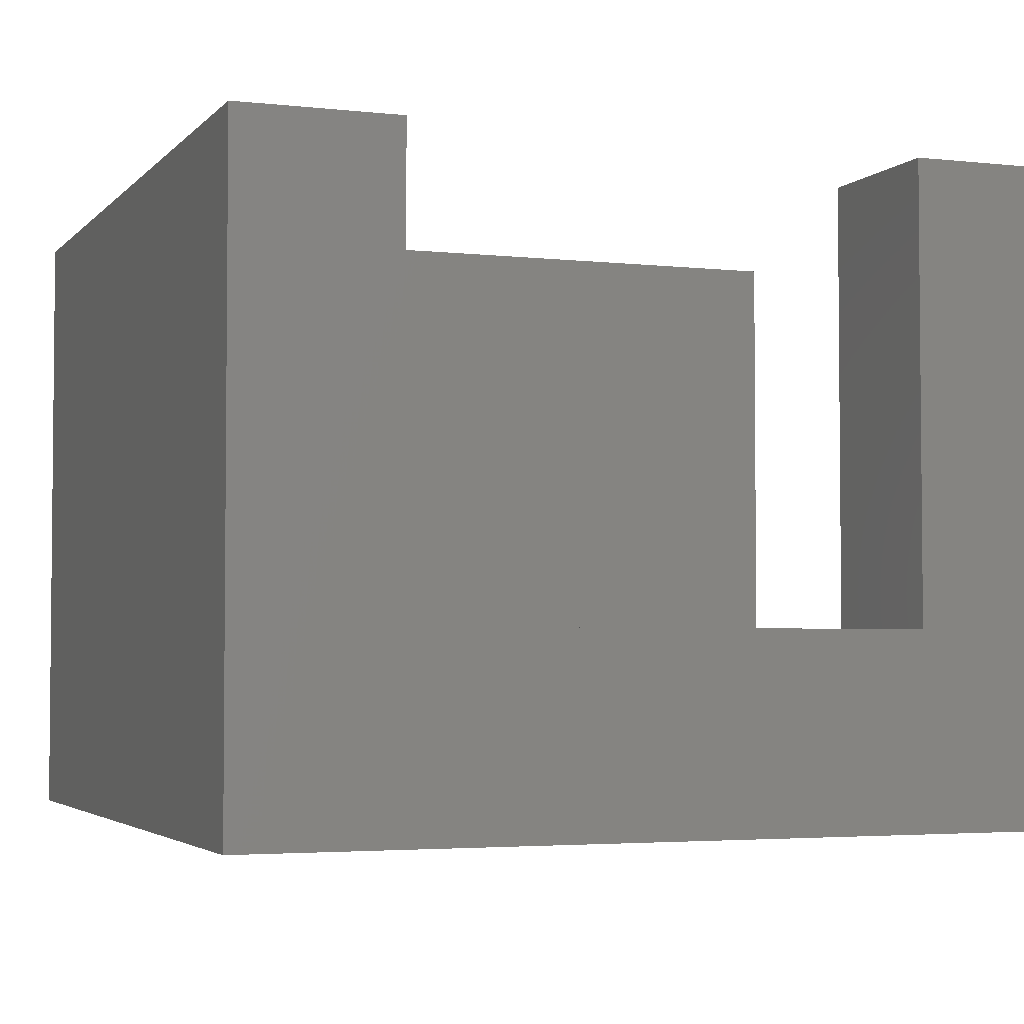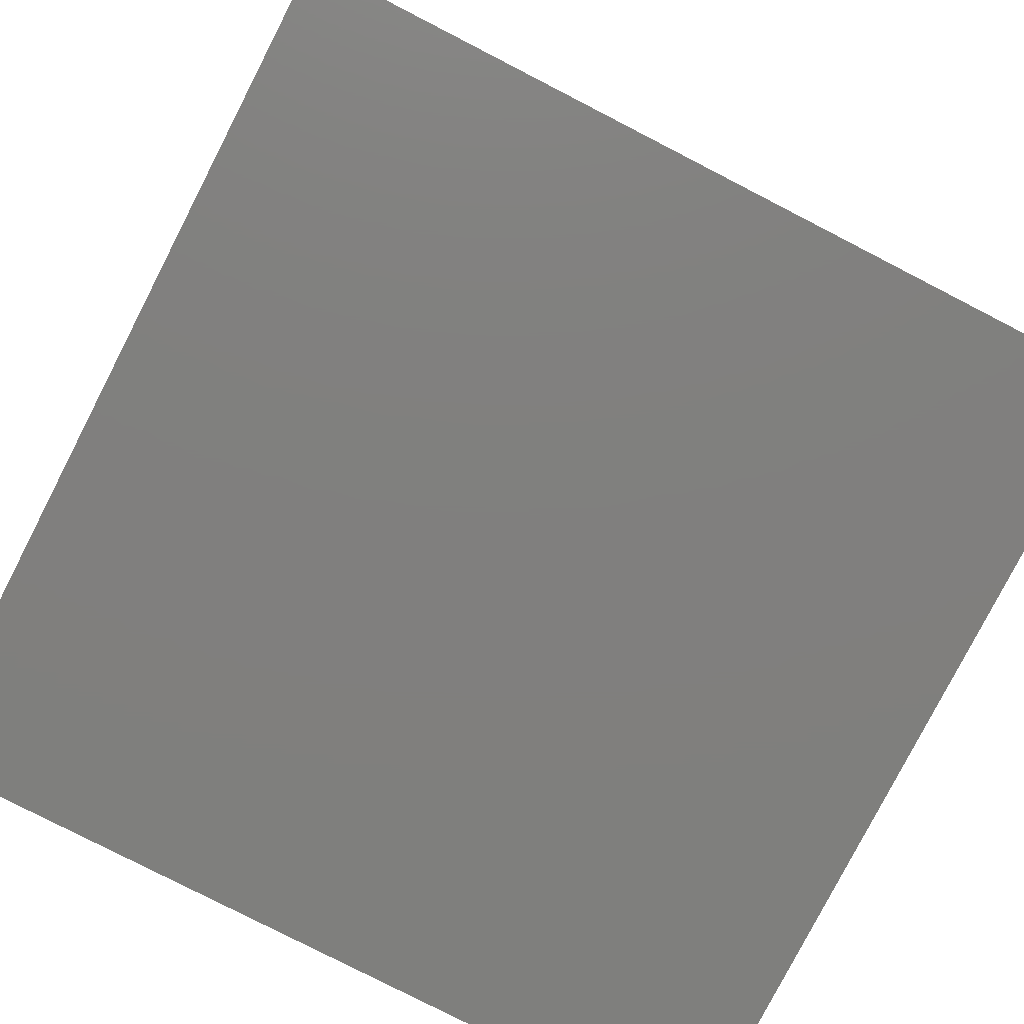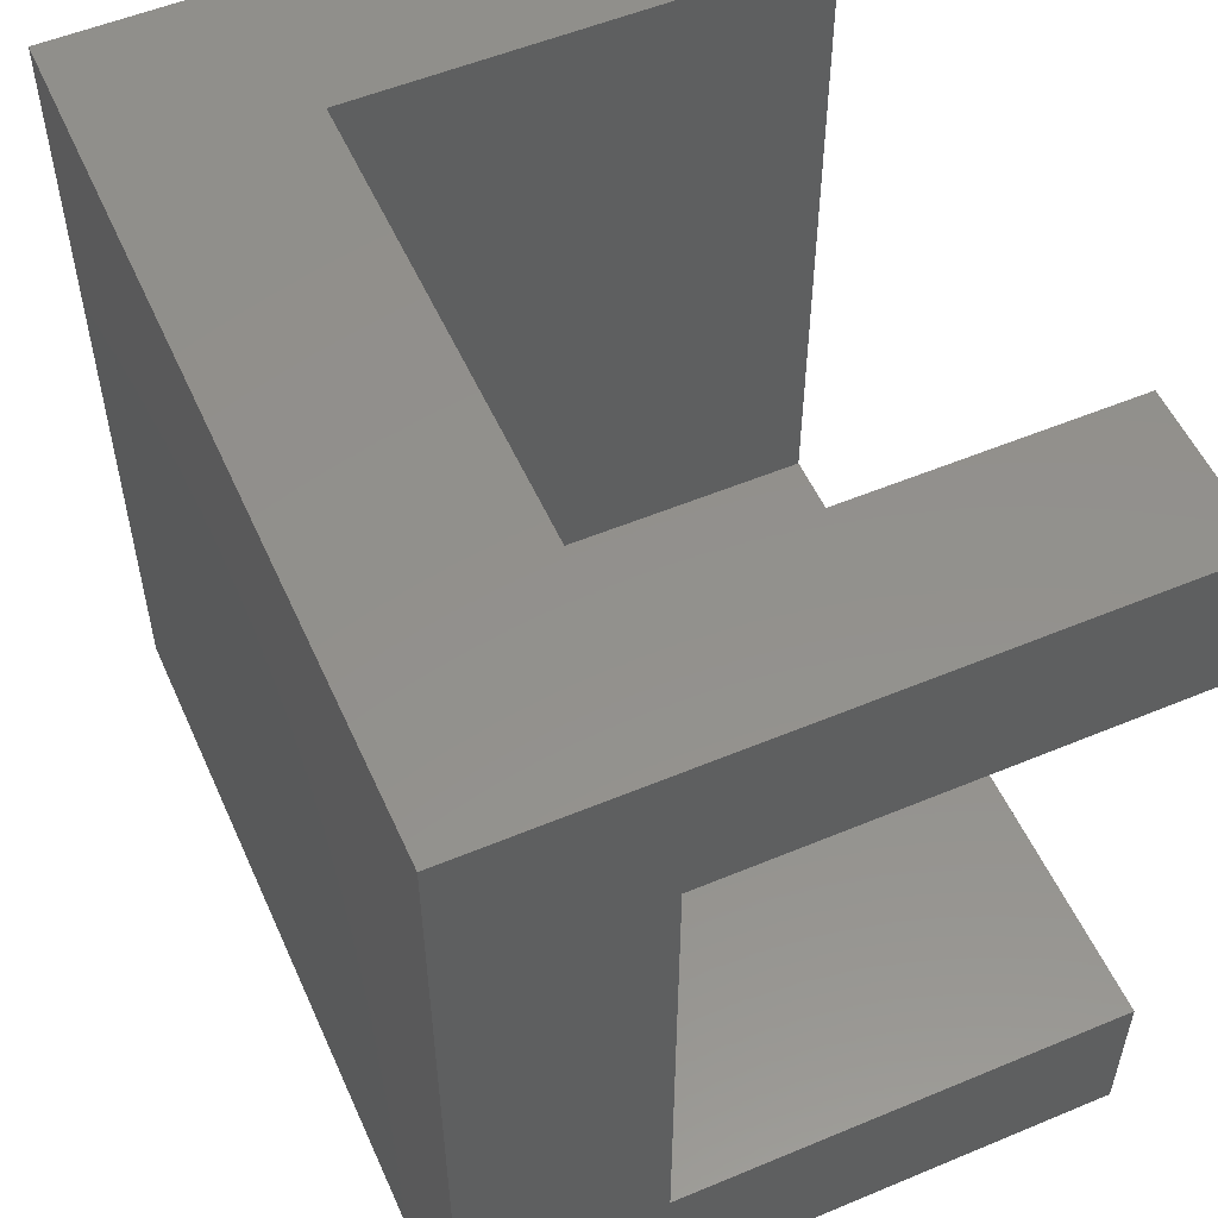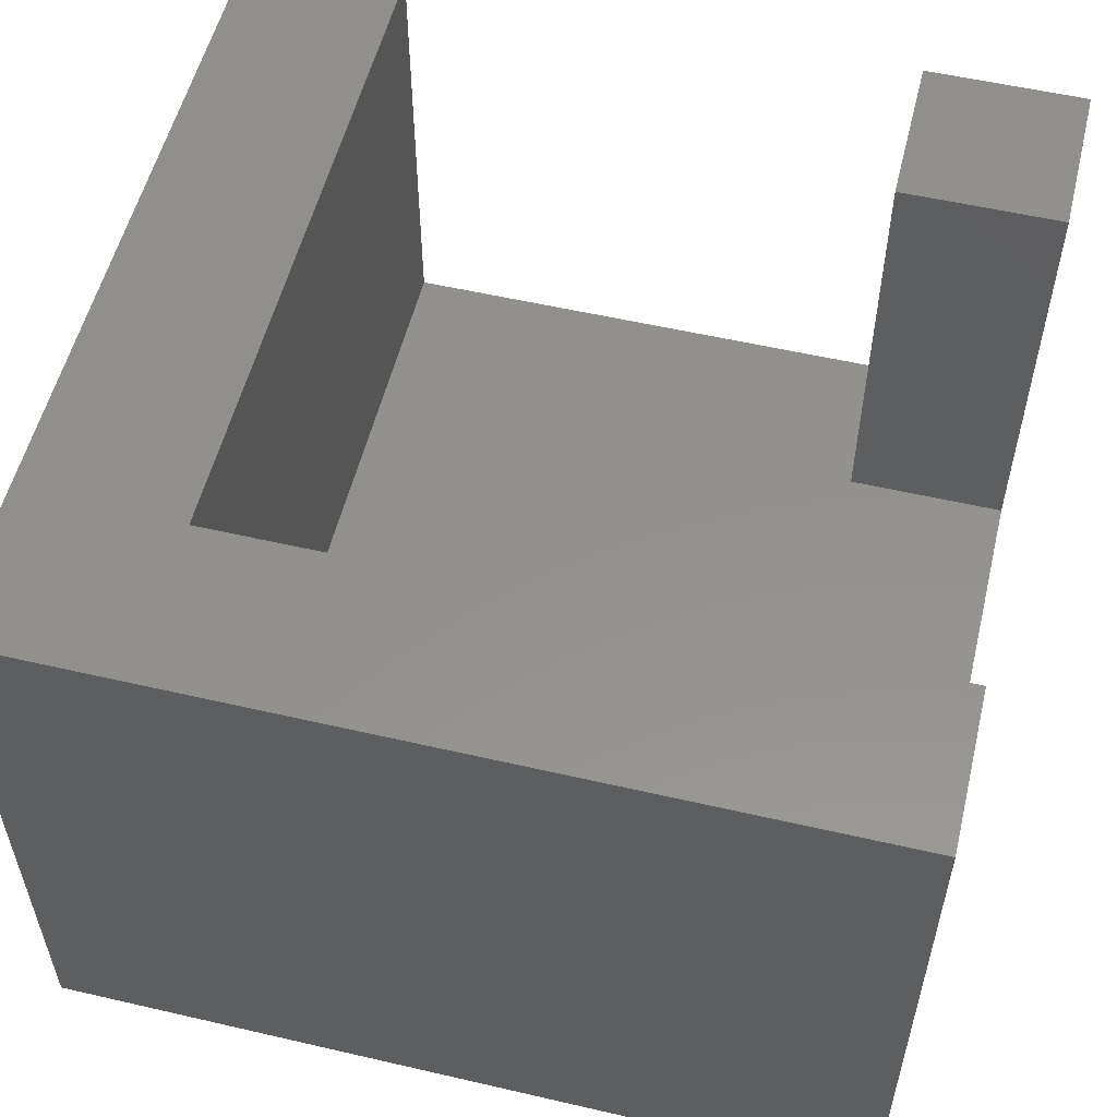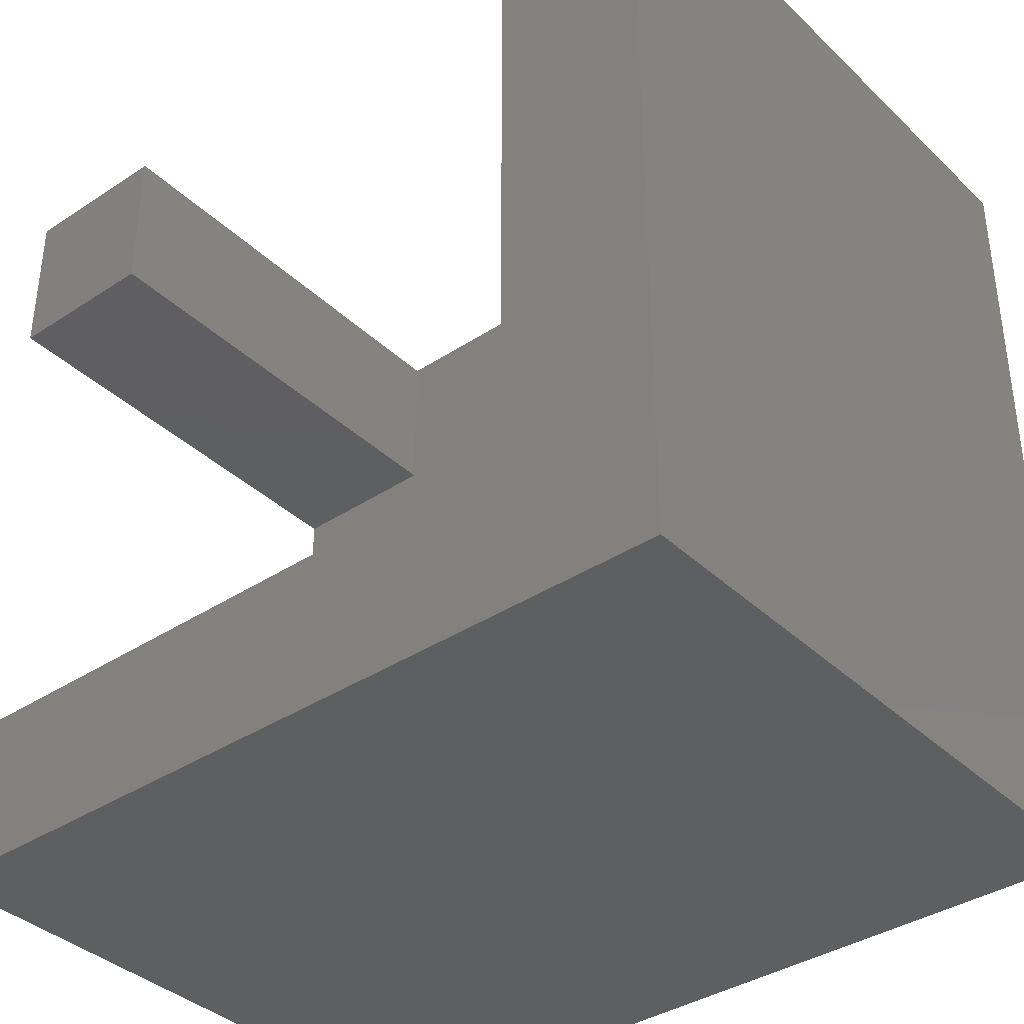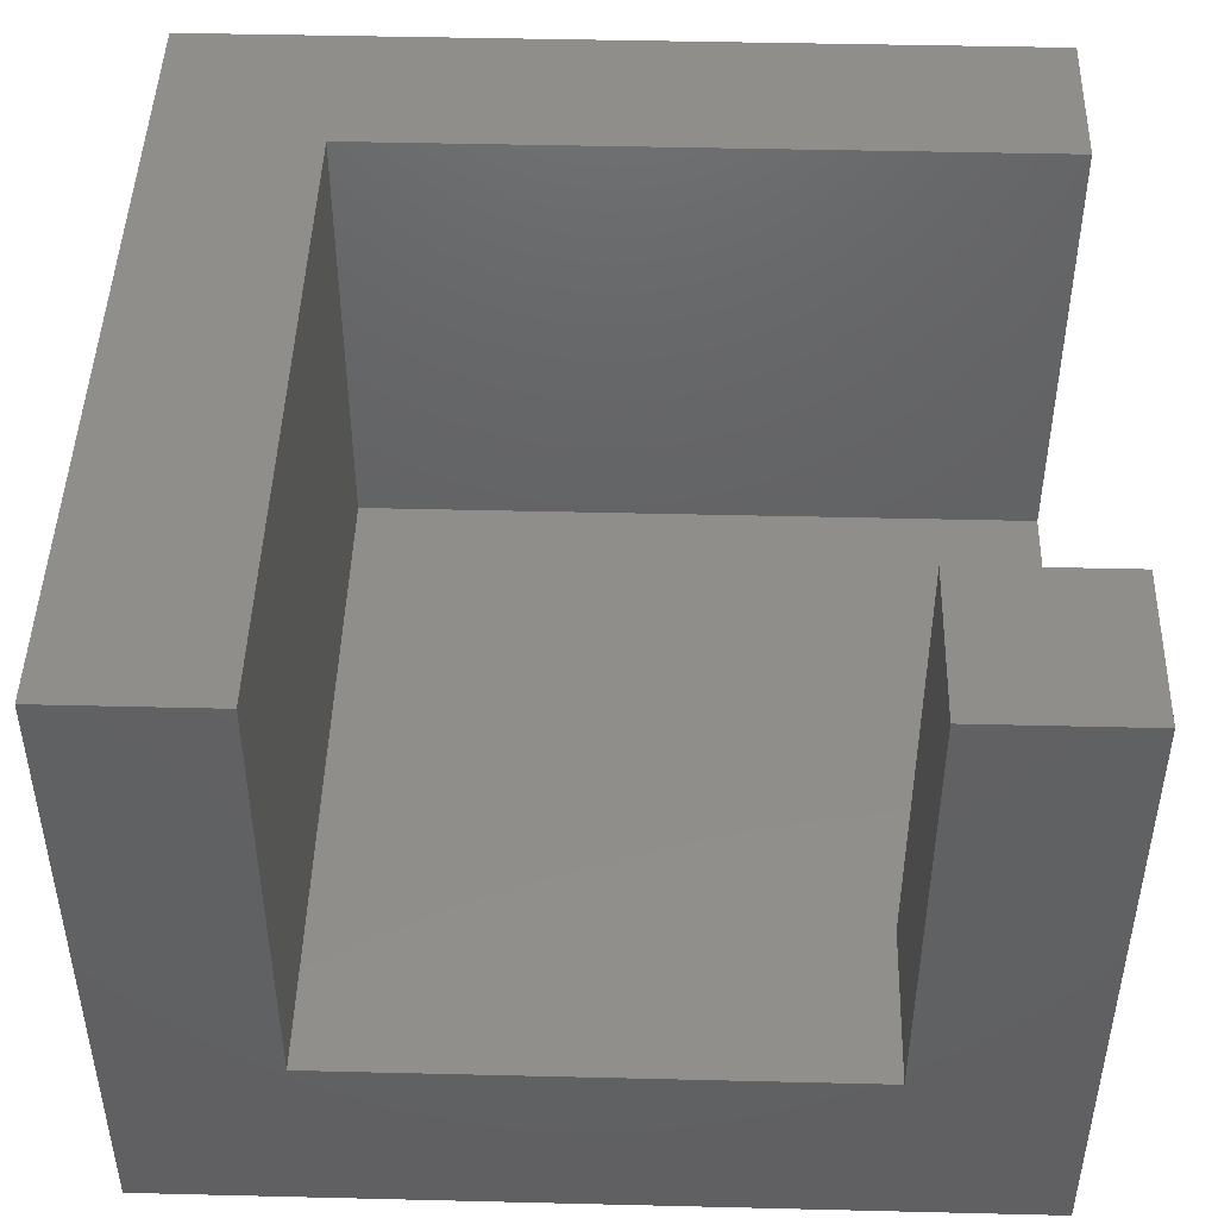
<metadata>
{"format":"stl","ext":"stl","renderer":"f3d","projection":"perspective","resolution":1024,"background":"white","views":[{"elev":-3.4,"azim":159.3,"up":"+Z"},{"elev":-79.6,"azim":-27.2,"up":"+Z"},{"elev":54.2,"azim":-113.9,"up":"+Y"},{"elev":55.2,"azim":103.7,"up":"+Z"},{"elev":-37.6,"azim":40.0,"up":"+Y"},{"elev":46.0,"azim":-178.4,"up":"+Z"}]}
</metadata>
<code>
# stl→obj: 20 verts, 36 faces
v 0 10.5 3
v 0 13 0
v 0 2.5 3
v 0 0 0
v 0 0 10
v 0 10.5 10
v 0 13 10
v 0 2.5 10
v 13 0 0
v 13 0 10
v 13 13 0
v 10.5 13 3
v 2.5 13 3
v 10.5 13 10
v 13 13 10
v 2.5 13 10
v 2.5 10.5 10
v 2.5 10.5 3
v 10.5 2.5 3
v 10.5 2.5 10
f 1 2 3
f 4 5 3
f 4 3 2
f 2 1 6
f 2 6 7
f 3 5 8
f 5 4 9
f 10 5 9
f 4 2 9
f 9 2 11
f 12 11 13
f 2 7 13
f 2 13 11
f 11 12 14
f 11 14 15
f 13 7 16
f 7 6 17
f 16 7 17
f 6 1 18
f 17 6 18
f 1 3 19
f 18 1 19
f 12 18 19
f 13 18 12
f 3 8 19
f 19 8 20
f 8 5 10
f 20 8 10
f 15 20 10
f 14 20 15
f 10 9 11
f 15 10 11
f 19 20 12
f 12 20 14
f 17 18 13
f 16 17 13

</code>
